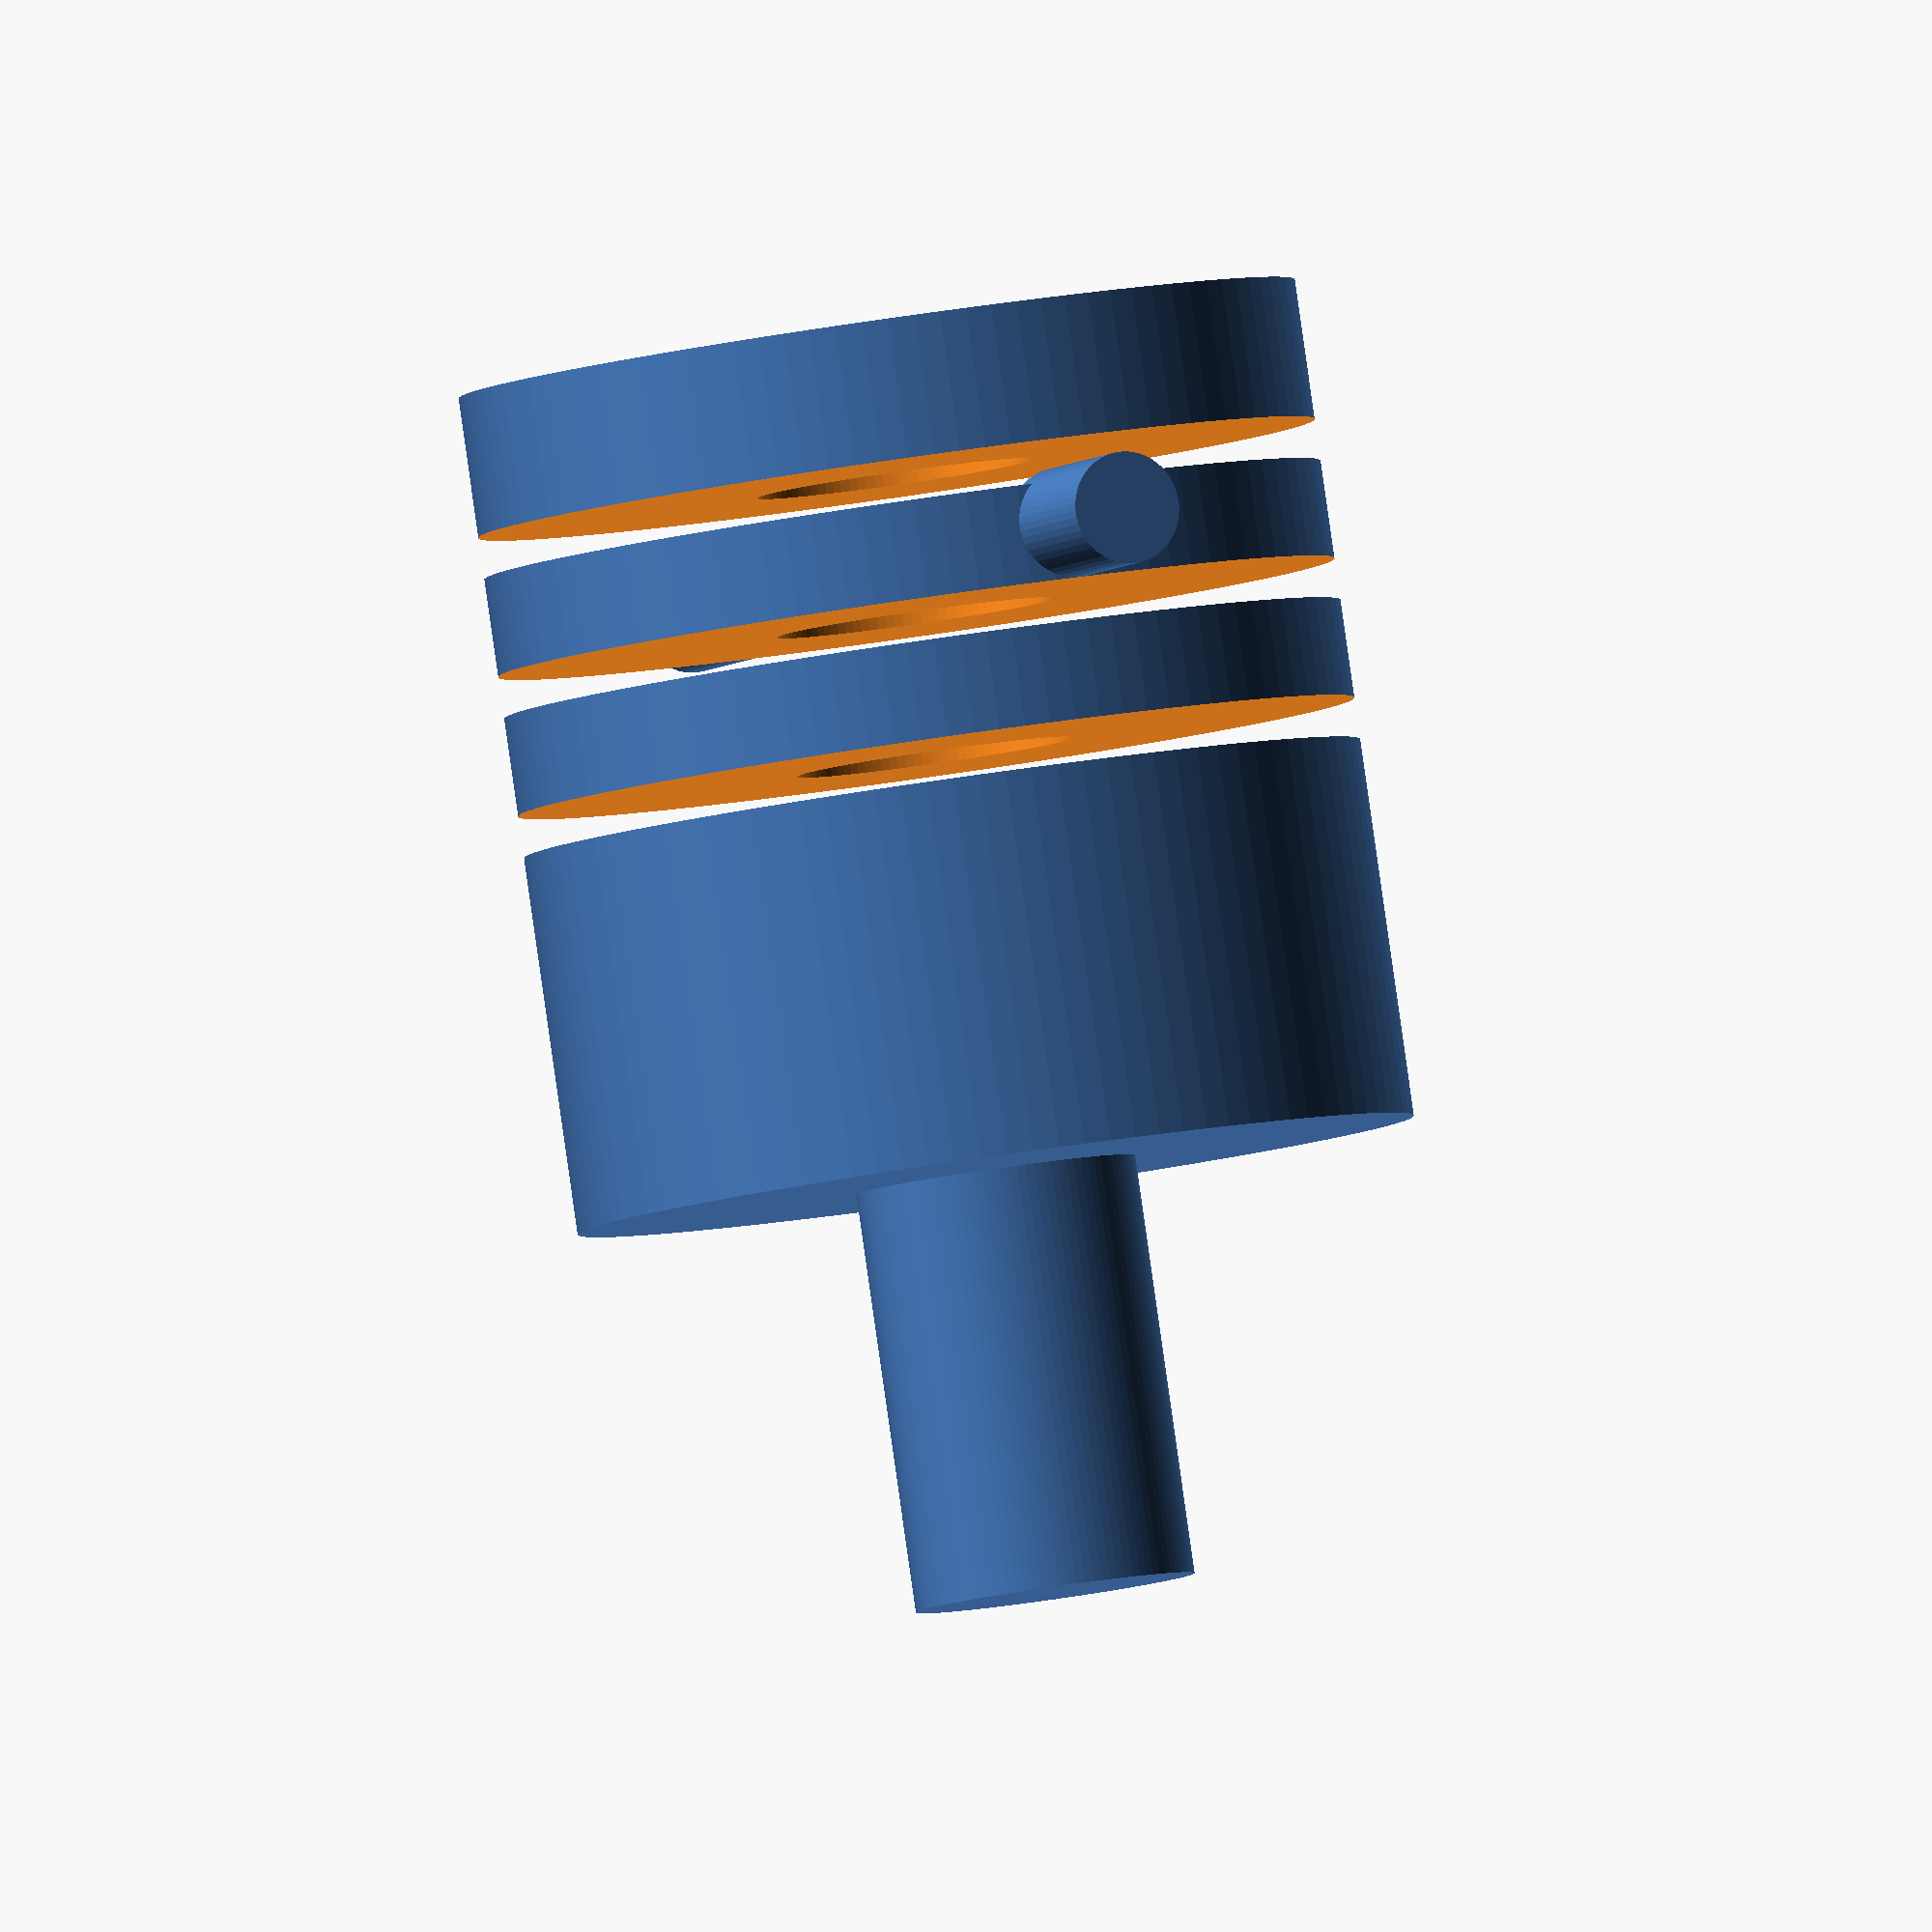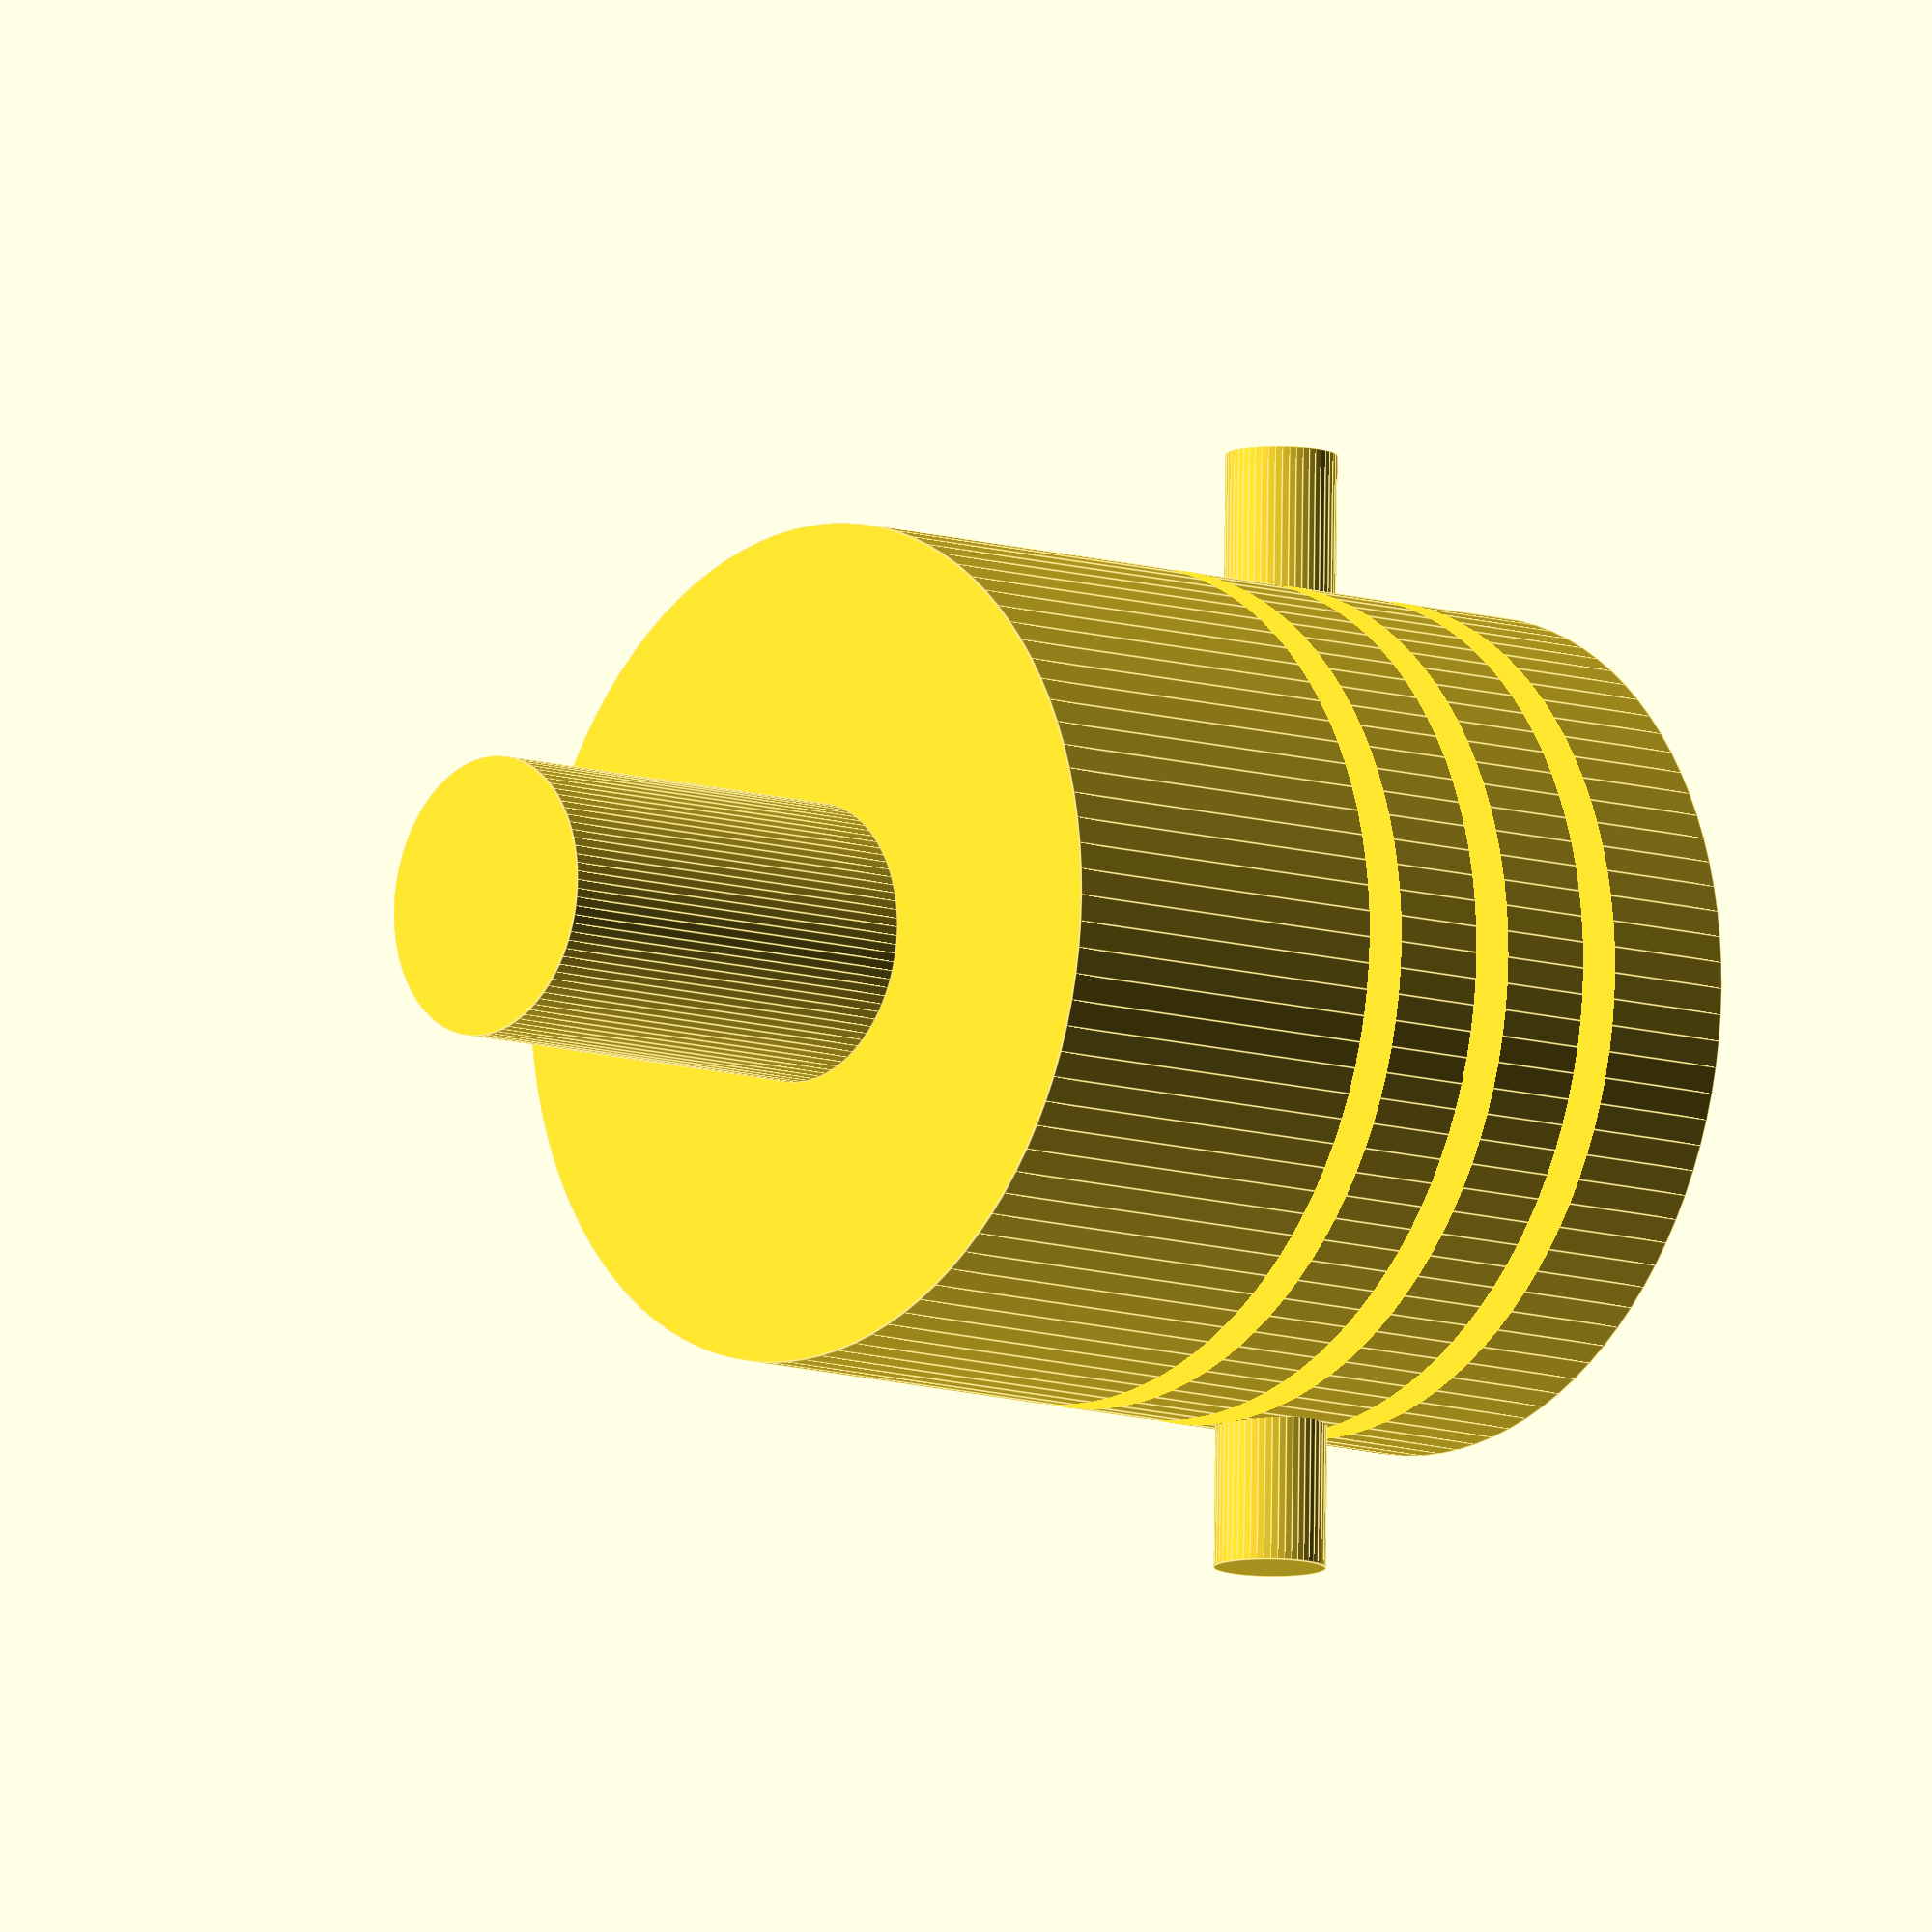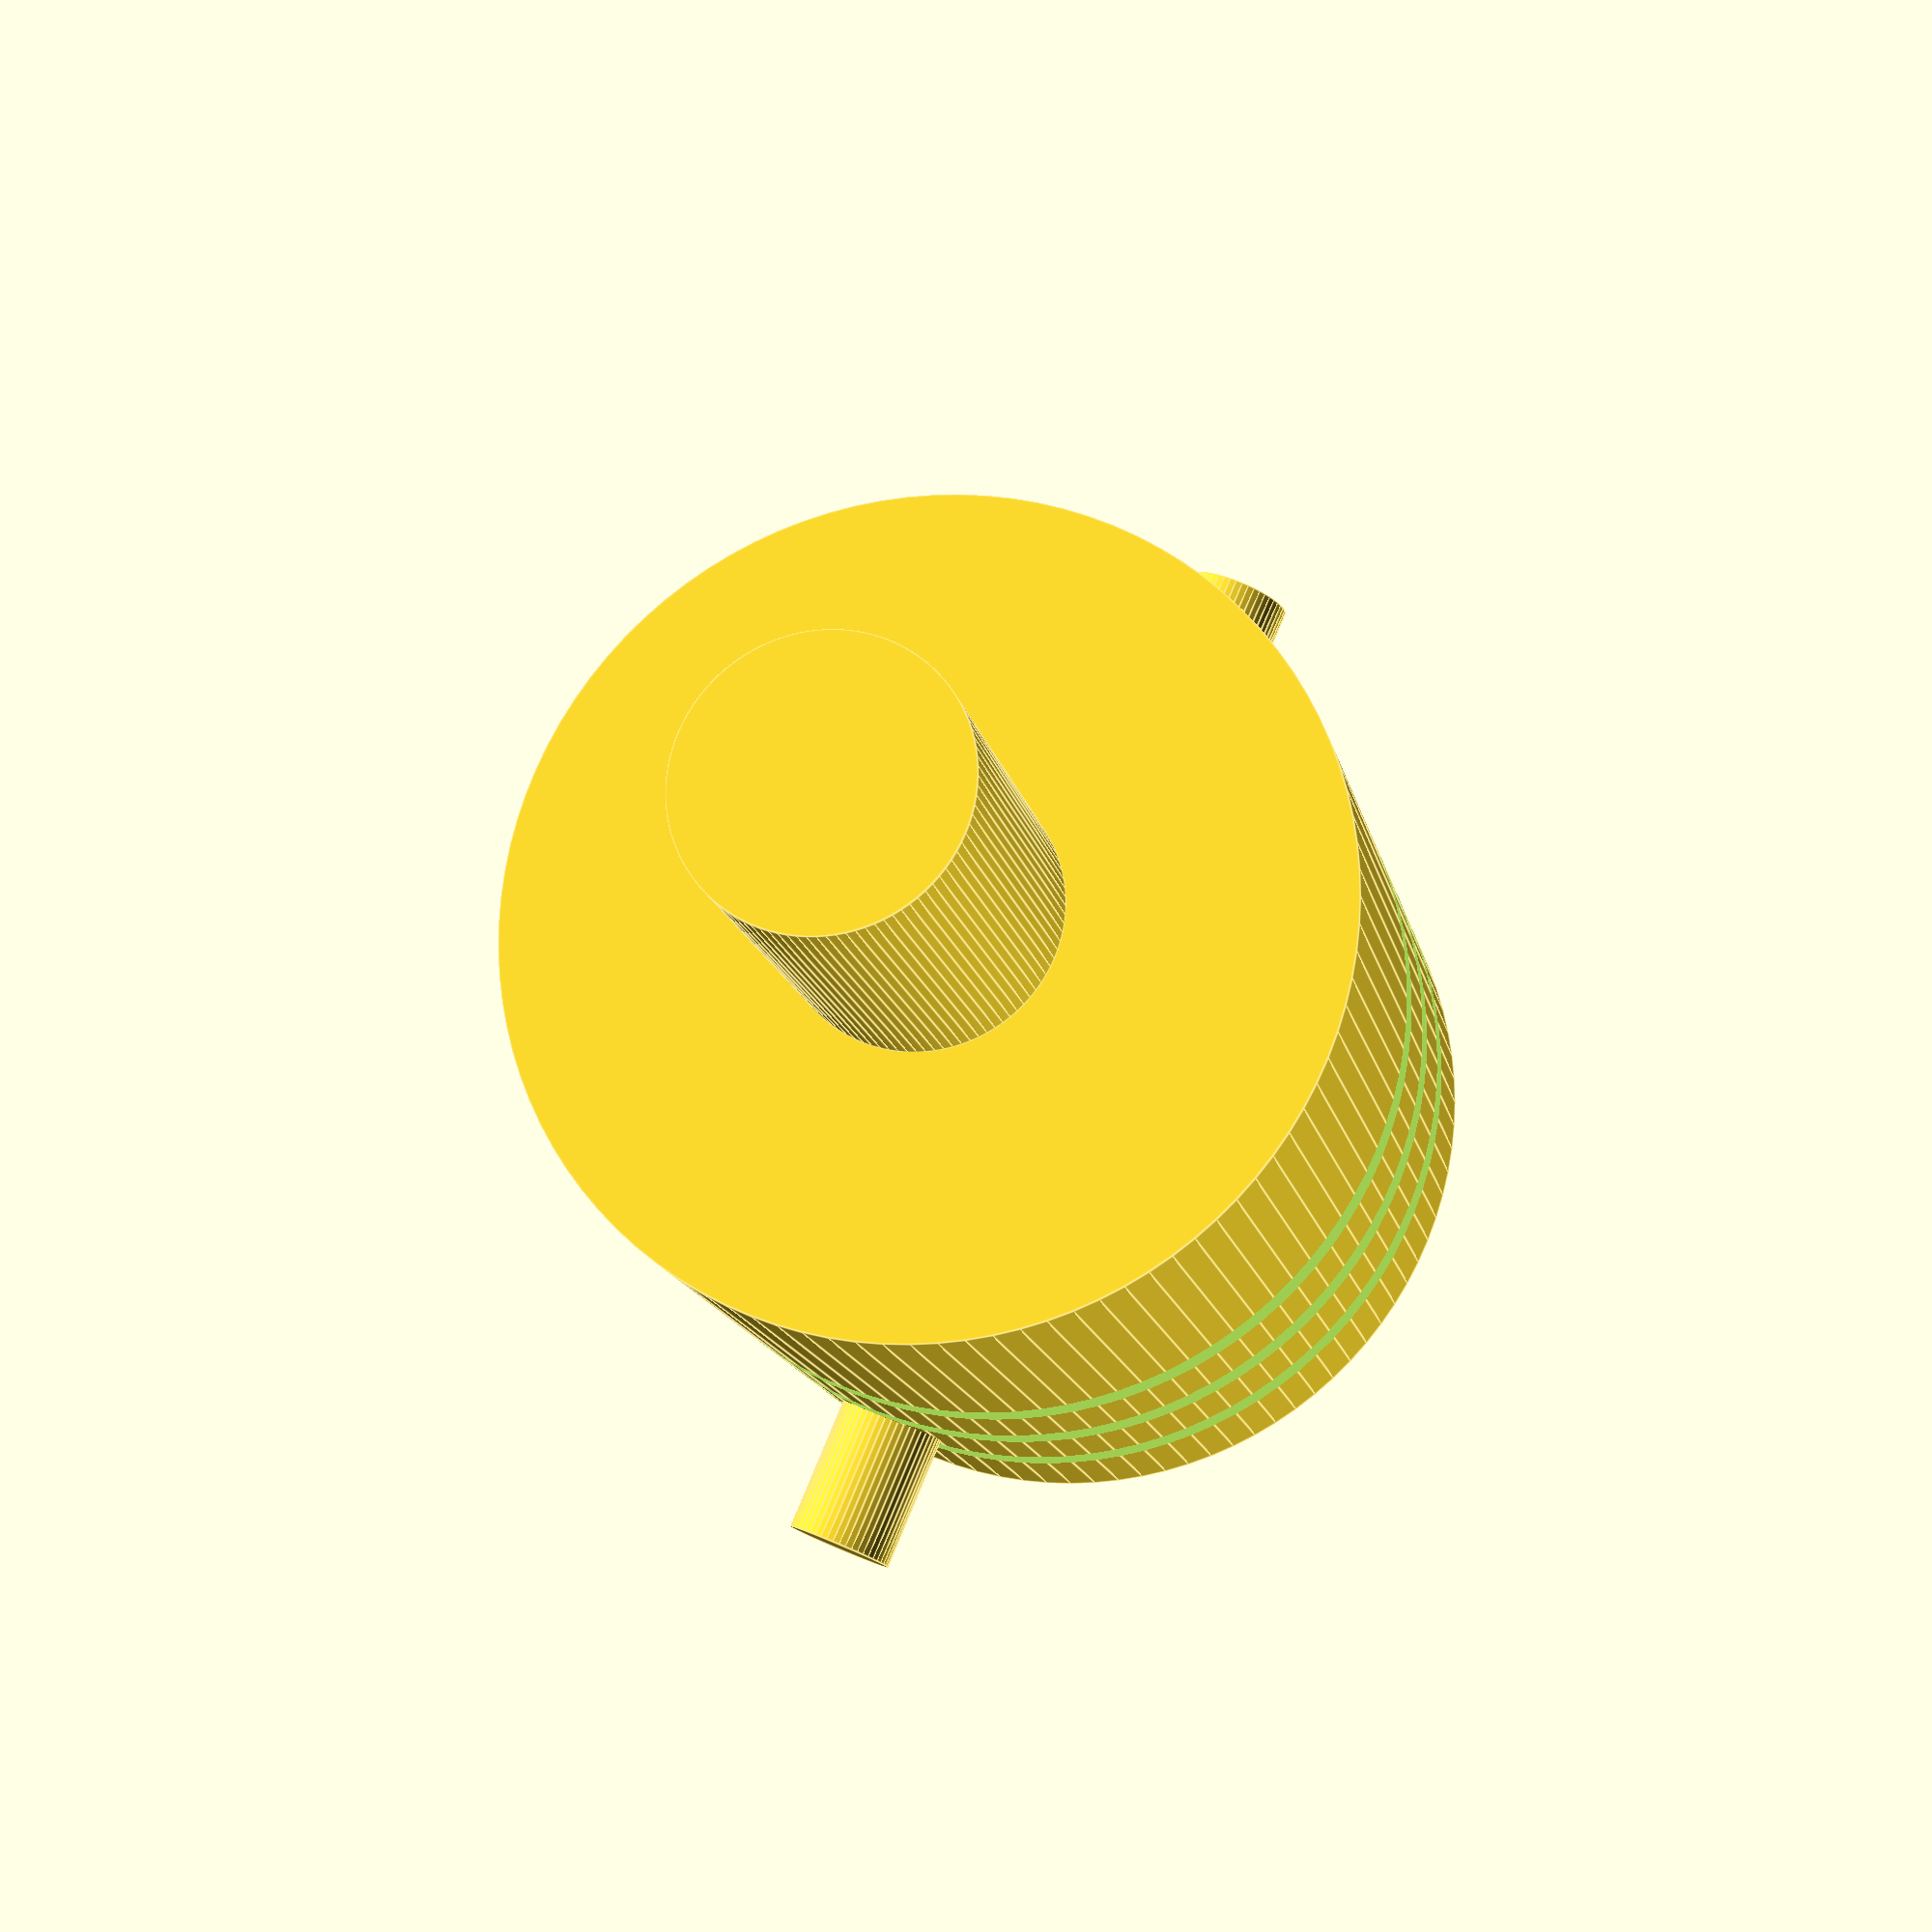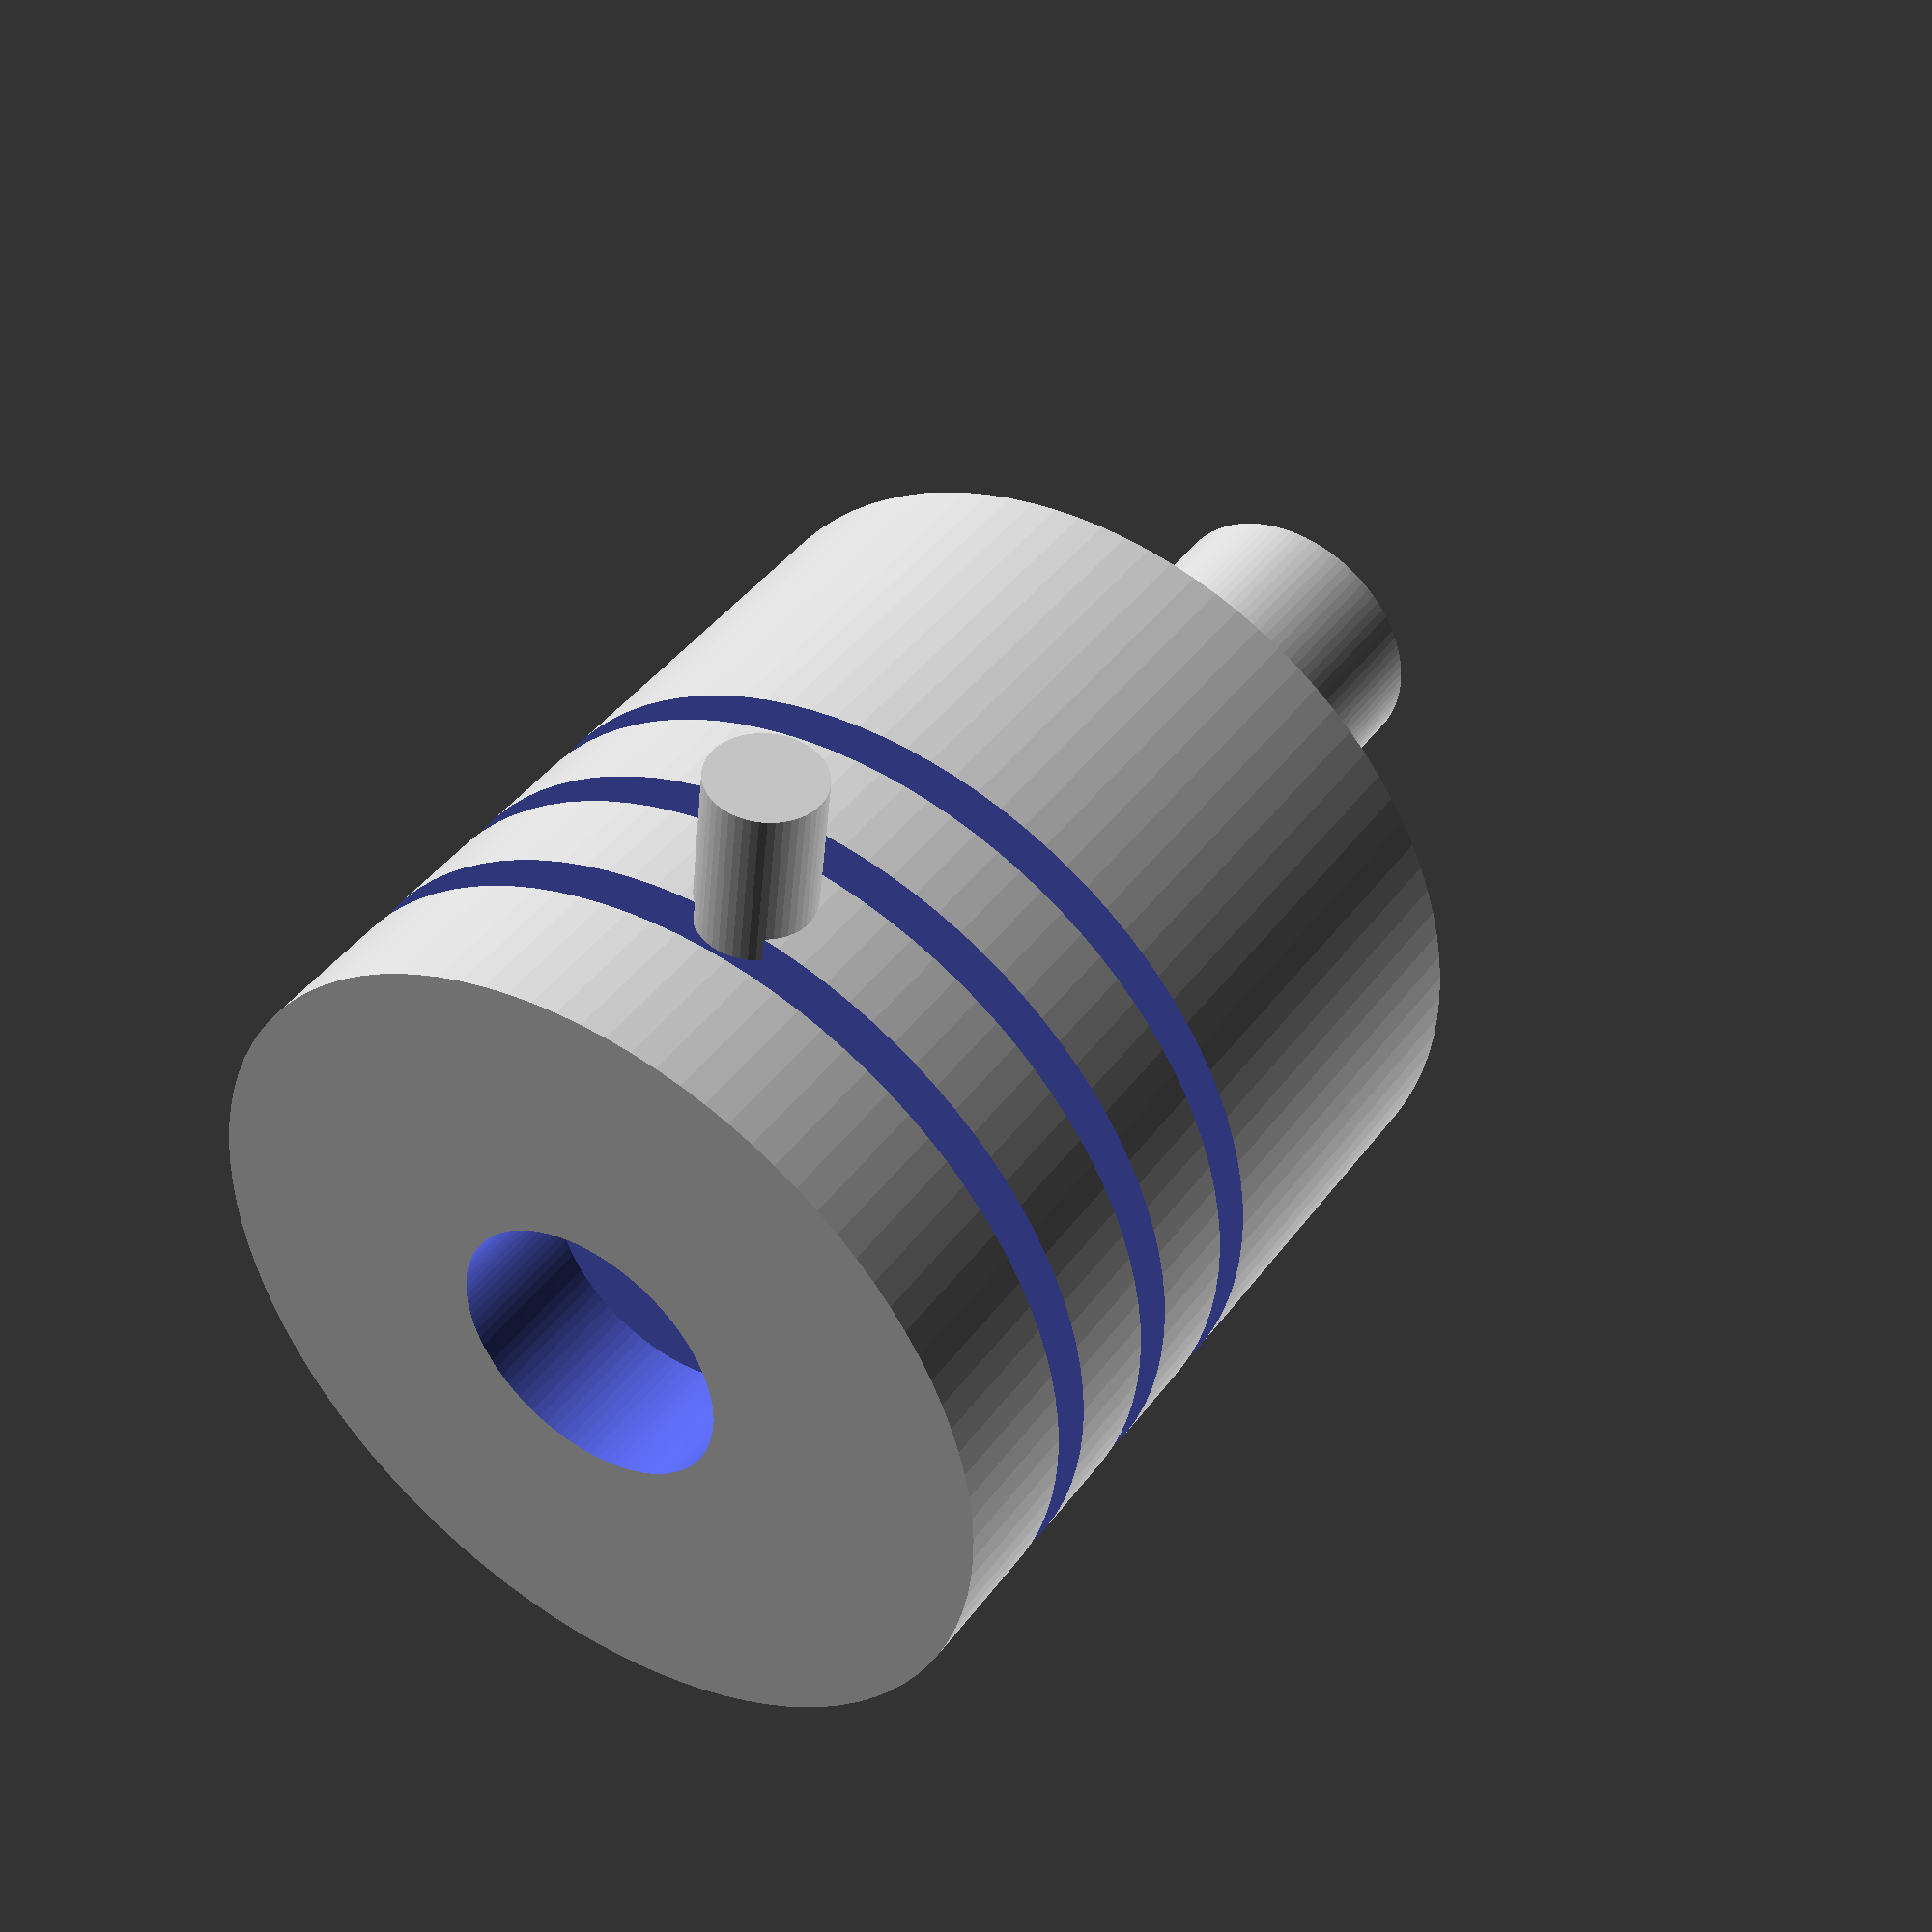
<openscad>

// Parameters
body_diameter = 30;
body_height = 30;
groove_width = 1.5;
groove_depth = 1.5;
groove_spacing = 5;
shaft_diameter = 10;
shaft_length = 15;
set_screw_diameter = 4;
set_screw_length = 6;
set_screw_offset = 8;

// Main Assembly
module flexible_coupling() {
    union() {
        // Cylindrical Body
        difference() {
            cylinder(d=body_diameter, h=body_height, $fn=100);

            // Central hole for shaft
            translate([0, 0, -1])
                cylinder(d=shaft_diameter, h=body_height + 2, $fn=100);

            // Grooves
            for (i = [1:3]) {
                translate([0, 0, i * groove_spacing])
                    cylinder(d=body_diameter + 1, h=groove_width, $fn=100);
            }

            // Set screw holes (2 sides)
            for (angle = [0, 180]) {
                rotate([0, 0, angle])
                    translate([body_diameter/2 - 1, 0, set_screw_offset])
                        rotate([0, 90, 0])
                            cylinder(d=set_screw_diameter, h=set_screw_length, $fn=50);
            }
        }

        // Central Shaft
        translate([0, 0, body_height])
            cylinder(d=shaft_diameter, h=shaft_length, $fn=100);

        // Set Screws
        for (angle = [0, 180]) {
            rotate([0, 0, angle])
                translate([body_diameter/2 - 1, 0, set_screw_offset])
                    rotate([0, 90, 0])
                        cylinder(d=set_screw_diameter, h=set_screw_length, $fn=50);
        }
    }
}

// Render the model
flexible_coupling();



</openscad>
<views>
elev=92.6 azim=293.1 roll=188.1 proj=o view=wireframe
elev=9.8 azim=270.9 roll=49.3 proj=o view=edges
elev=15.1 azim=113.1 roll=11.6 proj=p view=edges
elev=317.8 azim=263.8 roll=213.2 proj=p view=wireframe
</views>
